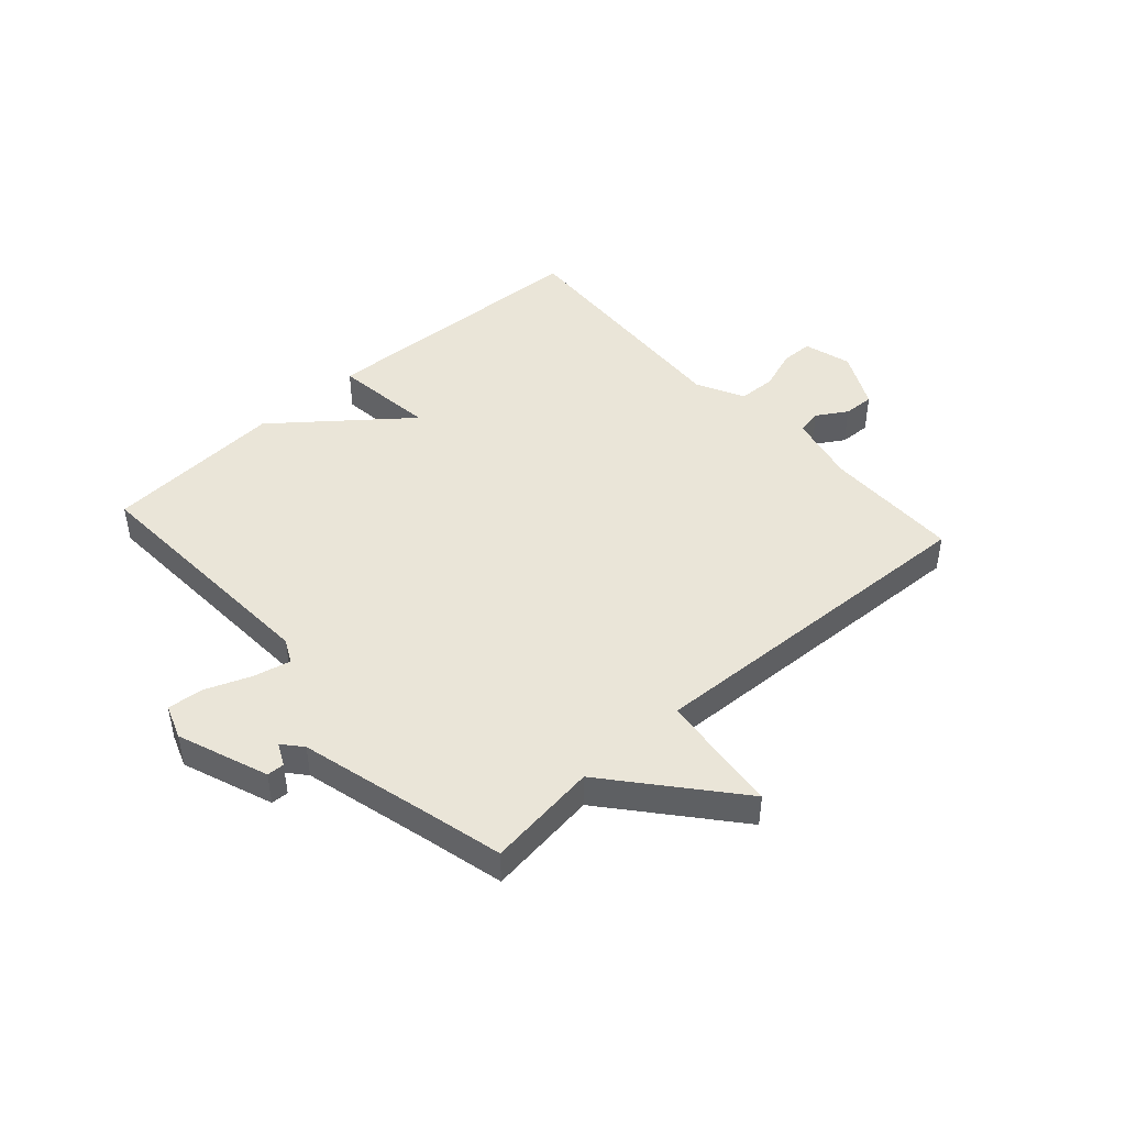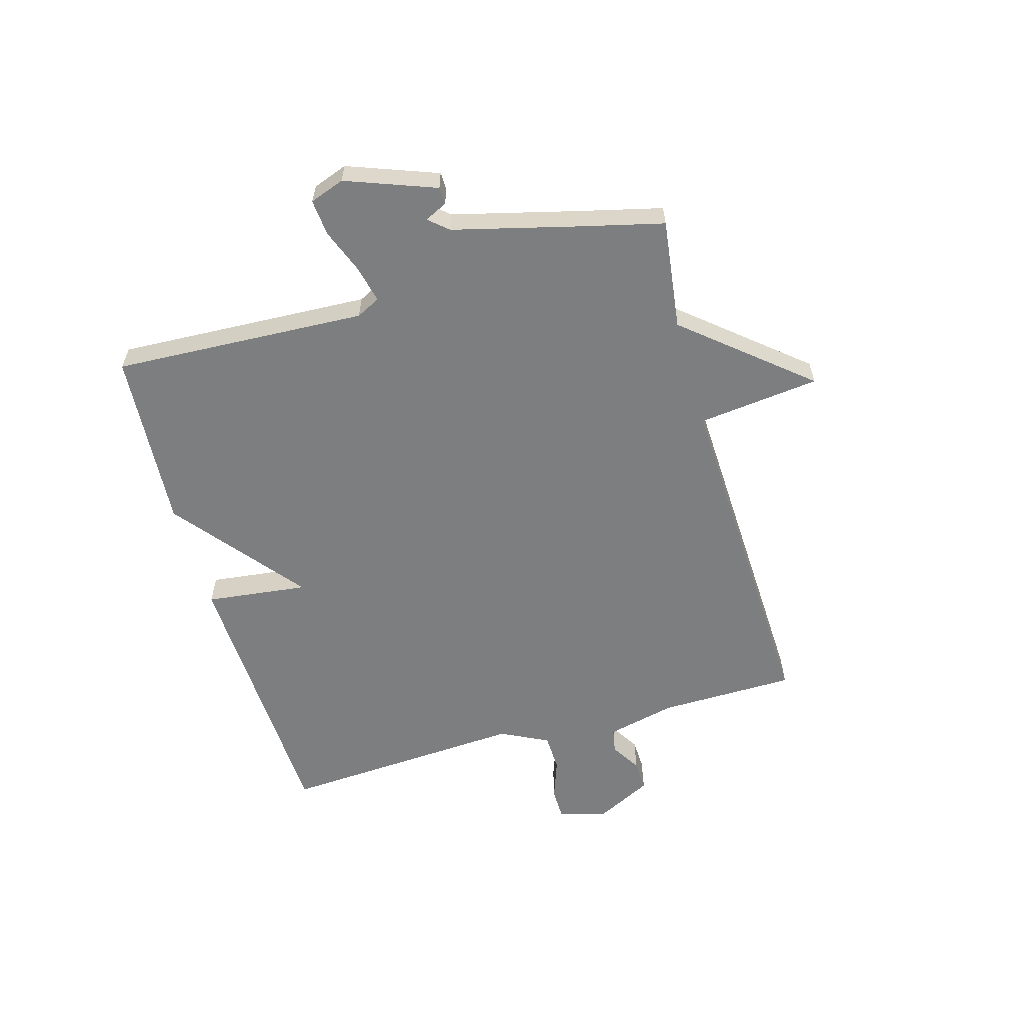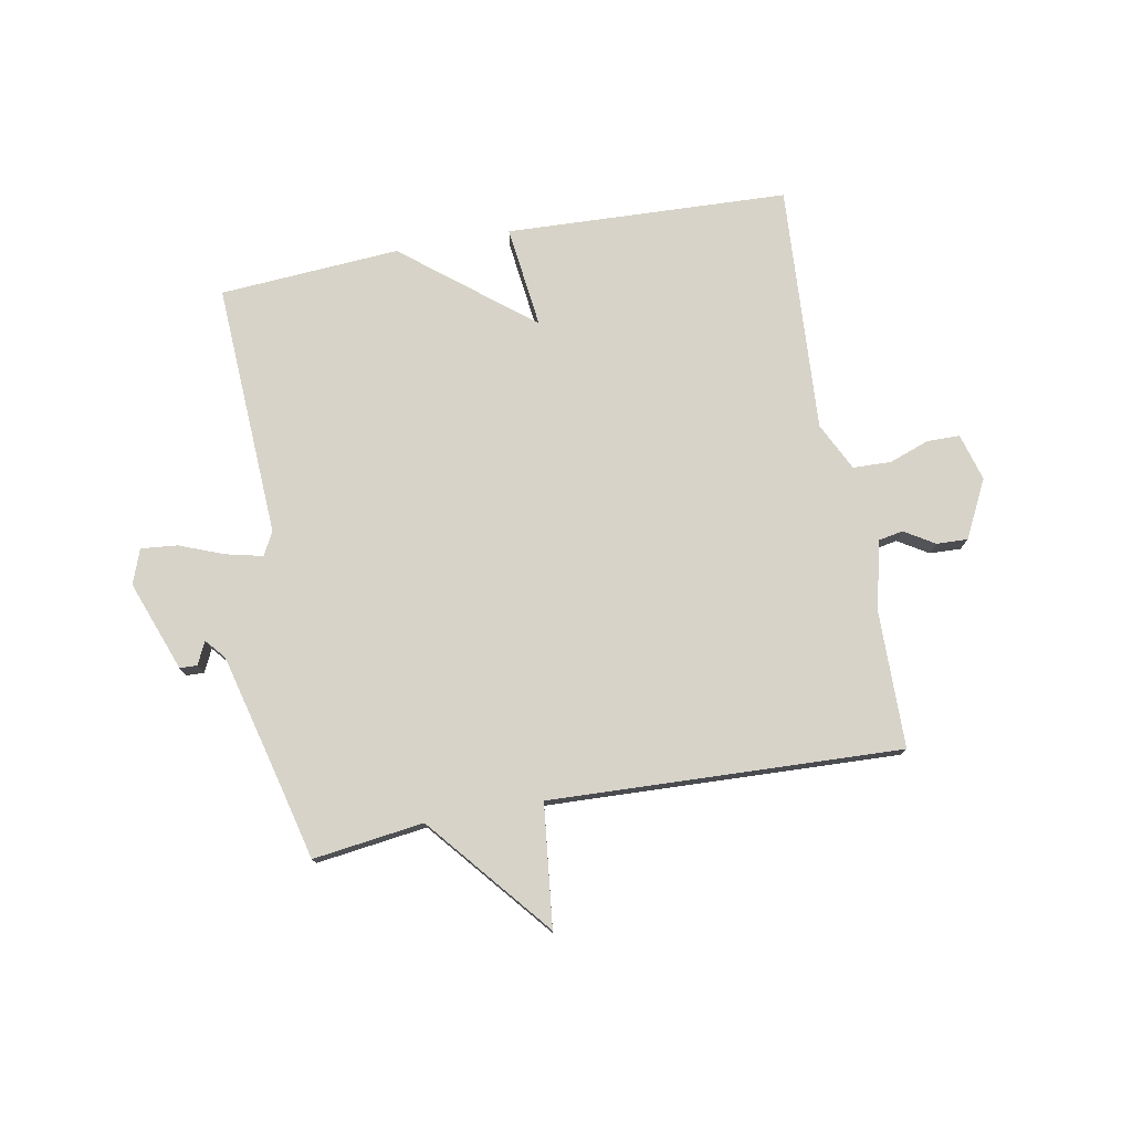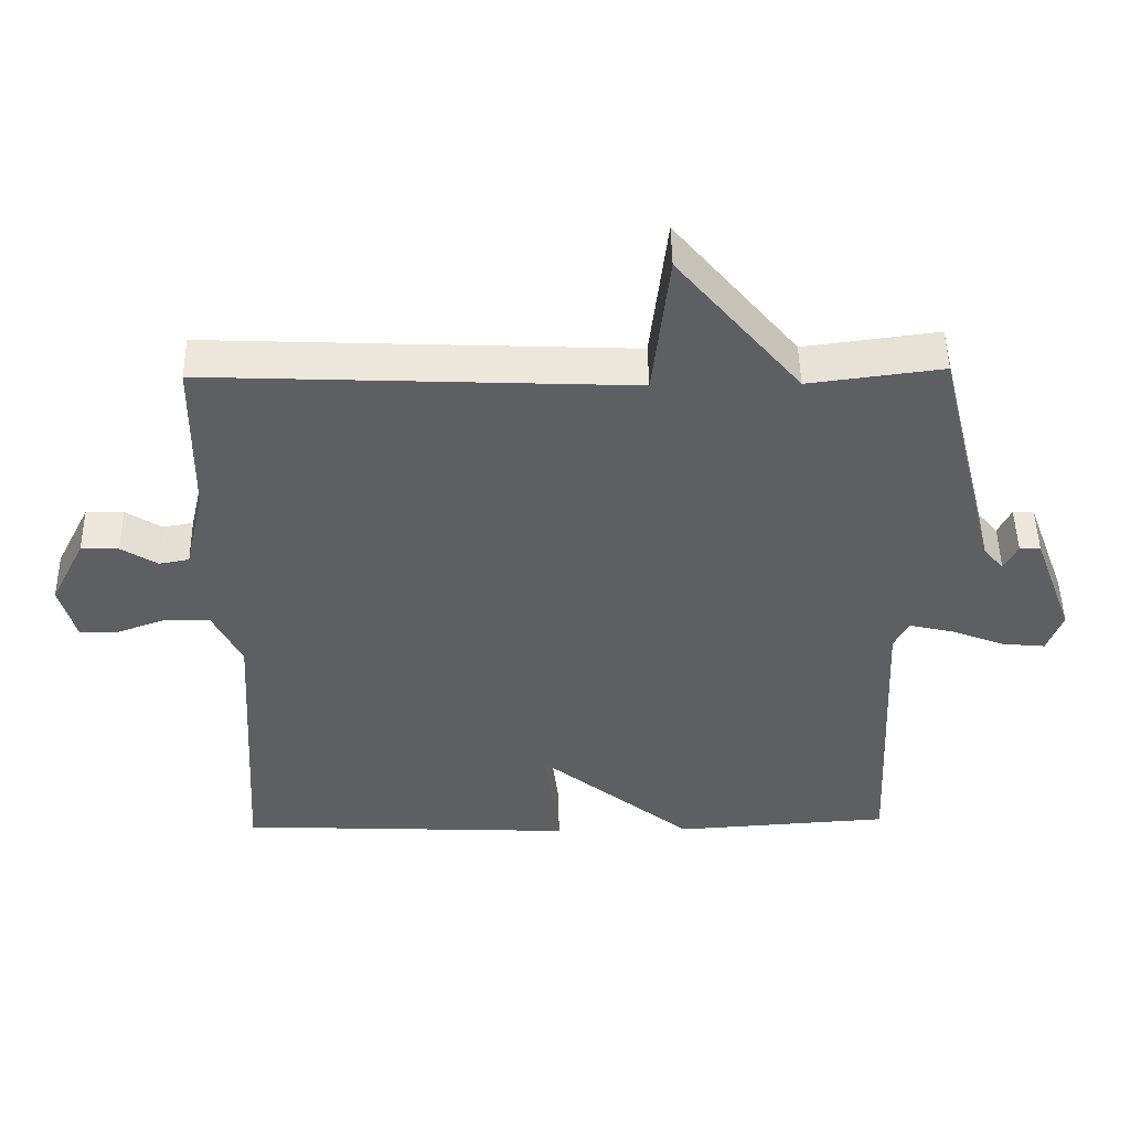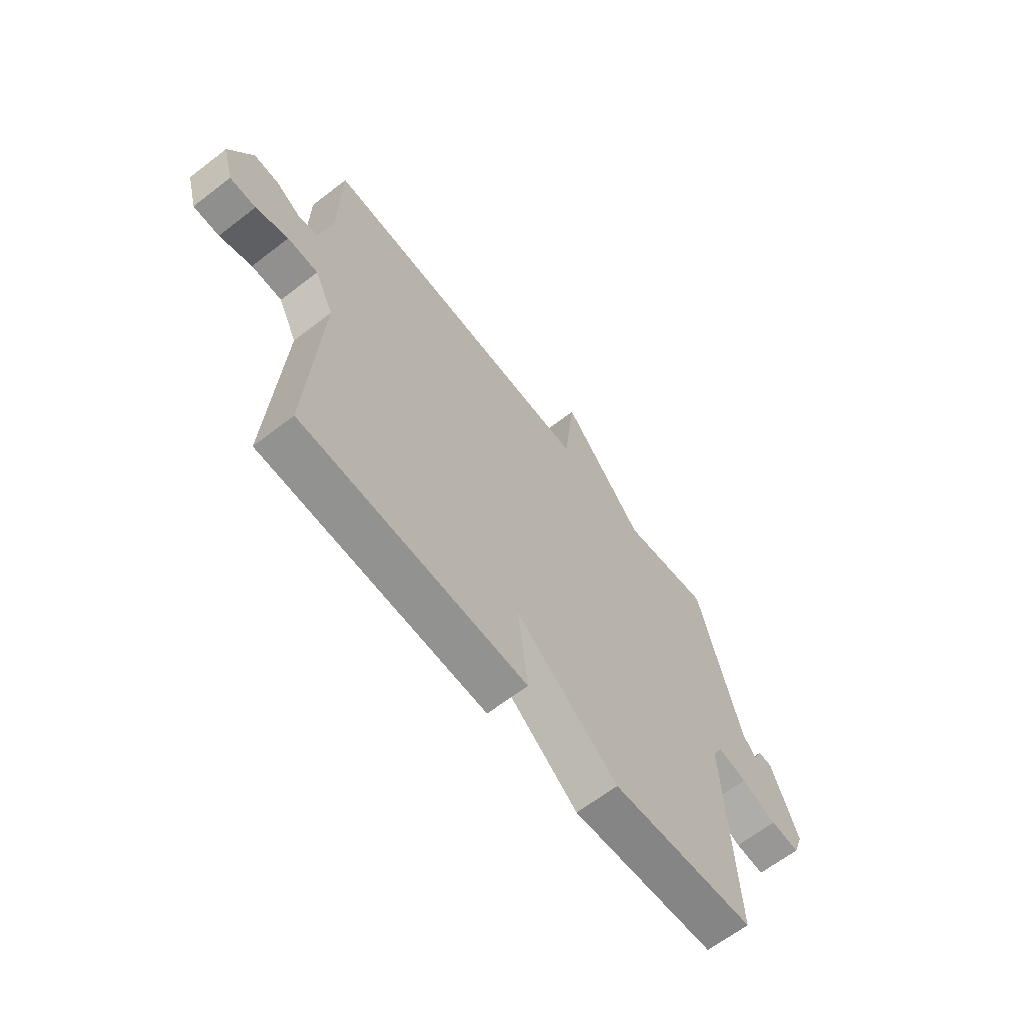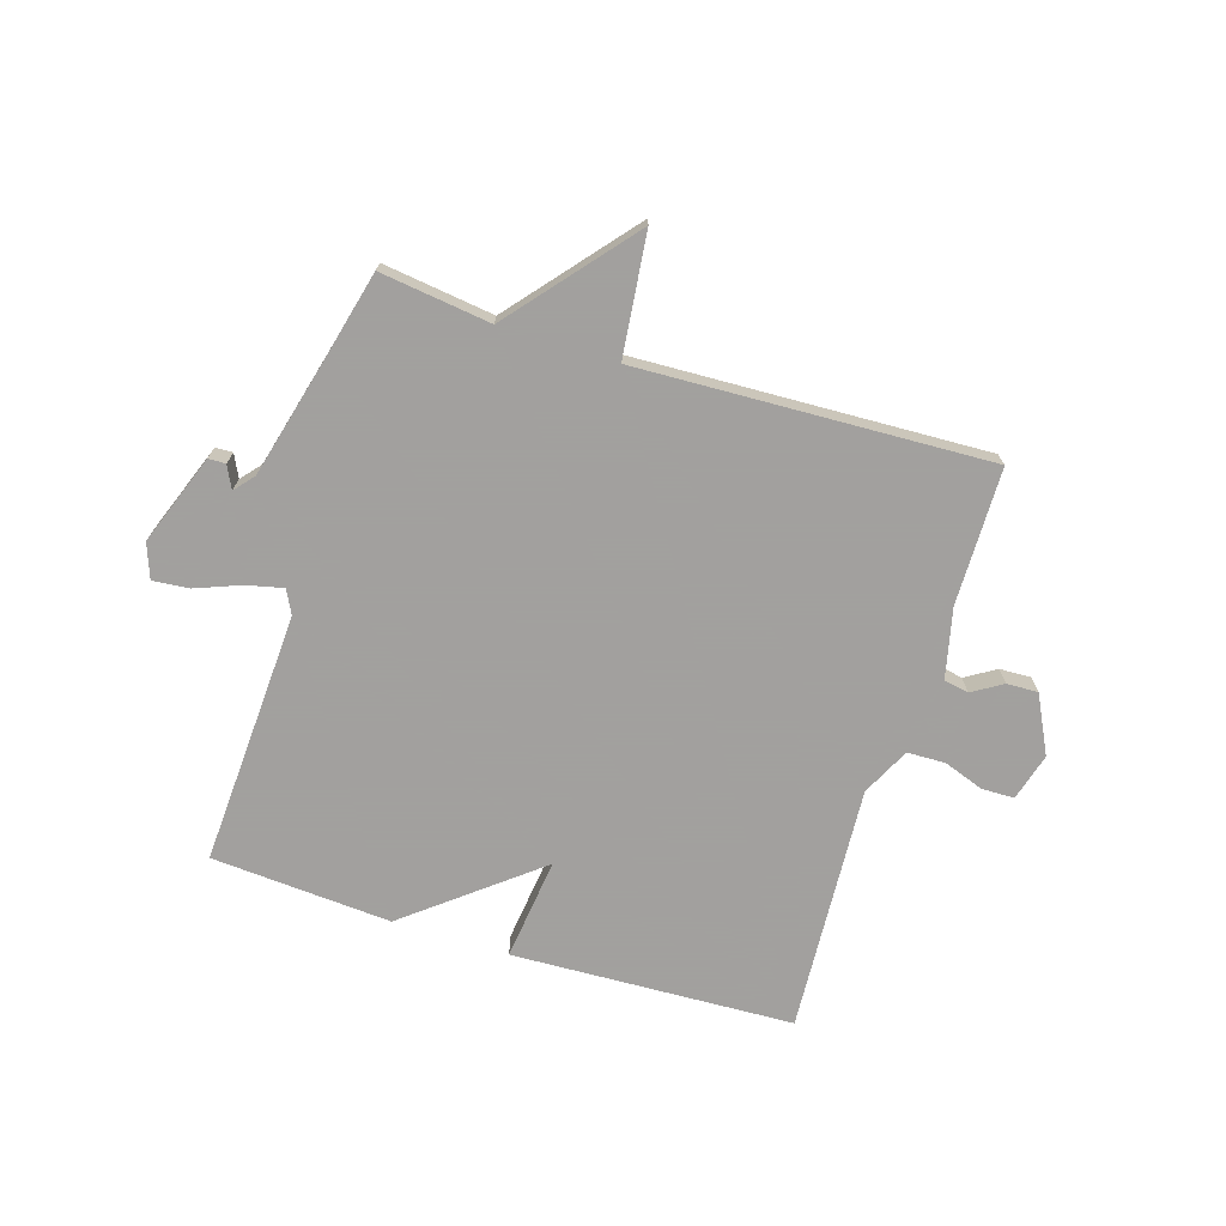
<metadata>
{"format":"obj","ext":"obj","renderer":"f3d","projection":"perspective","resolution":1024,"background":"white","views":[{"elev":45.2,"azim":-42.0,"up":"+Y"},{"elev":-59.3,"azim":-74.1,"up":"+Y"},{"elev":77.0,"azim":-10.5,"up":"+Y"},{"elev":48.5,"azim":179.1,"up":"+Z"},{"elev":-64.5,"azim":127.9,"up":"+Z"},{"elev":-71.9,"azim":-17.4,"up":"+Y"}]}
</metadata>
<code>
v 0.5 0.07 -0.5
v 0.012 0.07 -0.521
v 0.033 0.07 -0.344
v -0.188 0.07 -0.521
v -0.5 0.07 -0.5
v -0.479 0.07 -0.061
v -0.5 0.07 -0.02
v -0.564 0.07 -0.035
v -0.641 0.07 -0.065
v -0.704 0.07 -0.071
v -0.726 0.07 -0.011
v -0.668 0.07 0.145
v -0.638 0.07 0.146
v -0.619 0.07 0.107
v -0.59 0.07 0.141
v -0.534 0.07 0.361
v -0.5 0.07 0.5
v -0.308 0.07 0.475
v -0.132 0.07 0.686
v -0.108 0.07 0.475
v 0.5 0.07 0.5
v 0.503 0.07 0.263
v 0.531 0.07 0.143
v 0.574 0.07 0.135
v 0.626 0.07 0.167
v 0.68 0.07 0.169
v 0.73 0.07 0.07
v 0.707 0.07 -0.012
v 0.651 0.07 -0.013
v 0.581 0.07 0.012
v 0.515 0.07 0.01
v 0.474 0.07 -0.073
v 0.5 0 -0.5
v 0.012 0 -0.521
v 0.033 0 -0.344
v -0.188 0 -0.521
v -0.5 0 -0.5
v -0.479 0 -0.061
v -0.5 0 -0.02
v -0.564 0 -0.035
v -0.641 0 -0.065
v -0.704 0 -0.071
v -0.726 0 -0.011
v -0.668 0 0.145
v -0.638 0 0.146
v -0.619 0 0.107
v -0.59 0 0.141
v -0.534 0 0.361
v -0.5 0 0.5
v -0.308 0 0.475
v -0.132 0 0.686
v -0.108 0 0.475
v 0.5 0 0.5
v 0.503 0 0.263
v 0.531 0 0.143
v 0.574 0 0.135
v 0.626 0 0.167
v 0.68 0 0.169
v 0.73 0 0.07
v 0.707 0 -0.012
v 0.651 0 -0.013
v 0.581 0 0.012
v 0.515 0 0.01
v 0.474 0 -0.073
f 28 29 30
f 27 28 30
f 26 27 30
f 25 26 30
f 24 25 30
f 23 24 30 31
f 22 23 31 32
f 20 21 22 32
f 18 19 20
f 16 17 18
f 20 32 1
f 18 20 1
f 16 18 1
f 15 16 1
f 12 13 14
f 11 12 14
f 10 11 14
f 9 10 14
f 8 9 14
f 7 8 14 15
f 3 4 5 6
f 3 6 7
f 1 2 3
f 1 3 7 15
f 62 61 60
f 62 60 59
f 62 59 58
f 62 58 57
f 62 57 56
f 63 62 56 55
f 64 63 55 54
f 64 54 53 52
f 52 51 50
f 50 49 48
f 33 64 52
f 33 52 50
f 33 50 48
f 33 48 47
f 46 45 44
f 46 44 43
f 46 43 42
f 46 42 41
f 46 41 40
f 47 46 40 39
f 38 37 36 35
f 39 38 35
f 35 34 33
f 47 39 35 33
f 1 33 34 2
f 2 34 35 3
f 3 35 36 4
f 4 36 37 5
f 5 37 38 6
f 6 38 39 7
f 7 39 40 8
f 8 40 41 9
f 9 41 42 10
f 10 42 43 11
f 11 43 44 12
f 12 44 45 13
f 13 45 46 14
f 14 46 47 15
f 15 47 48 16
f 16 48 49 17
f 17 49 50 18
f 18 50 51 19
f 19 51 52 20
f 20 52 53 21
f 21 53 54 22
f 22 54 55 23
f 23 55 56 24
f 24 56 57 25
f 25 57 58 26
f 26 58 59 27
f 27 59 60 28
f 28 60 61 29
f 29 61 62 30
f 30 62 63 31
f 31 63 64 32
f 32 64 33 1

</code>
